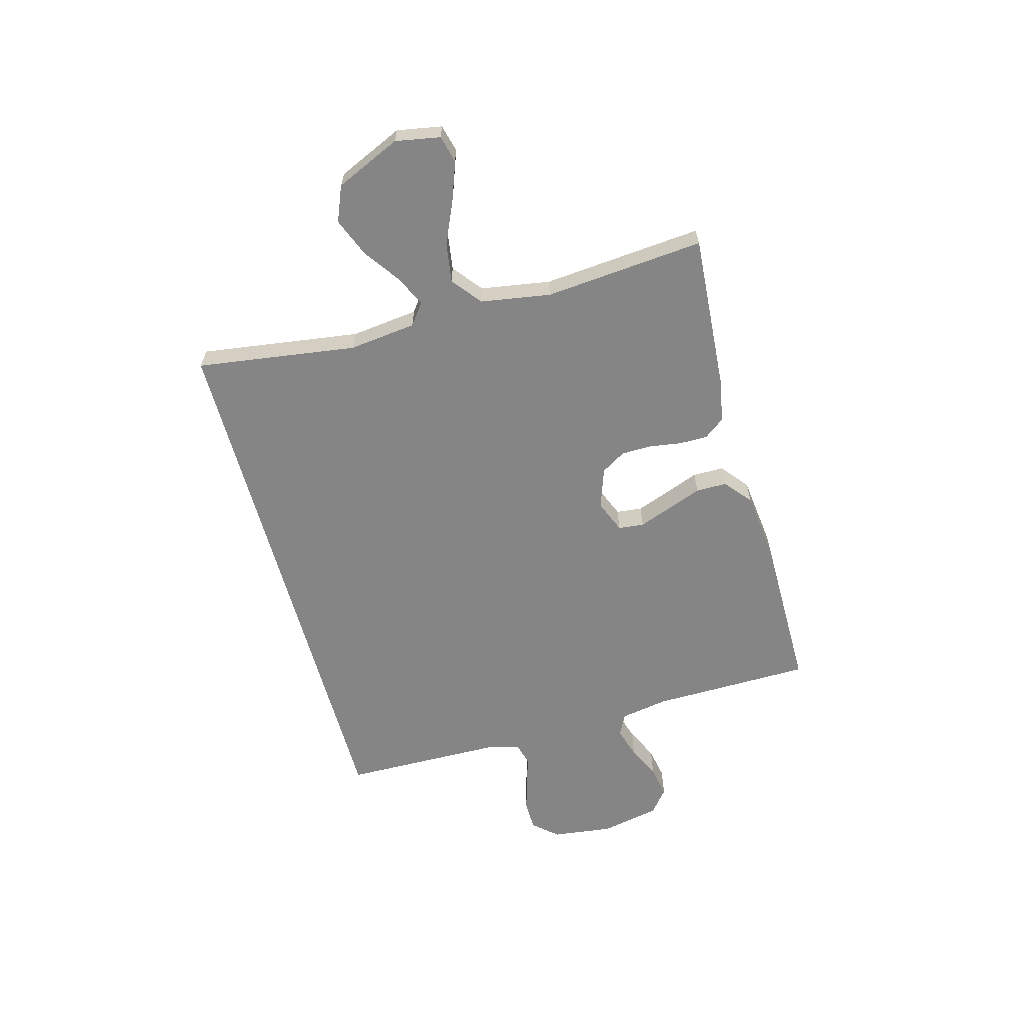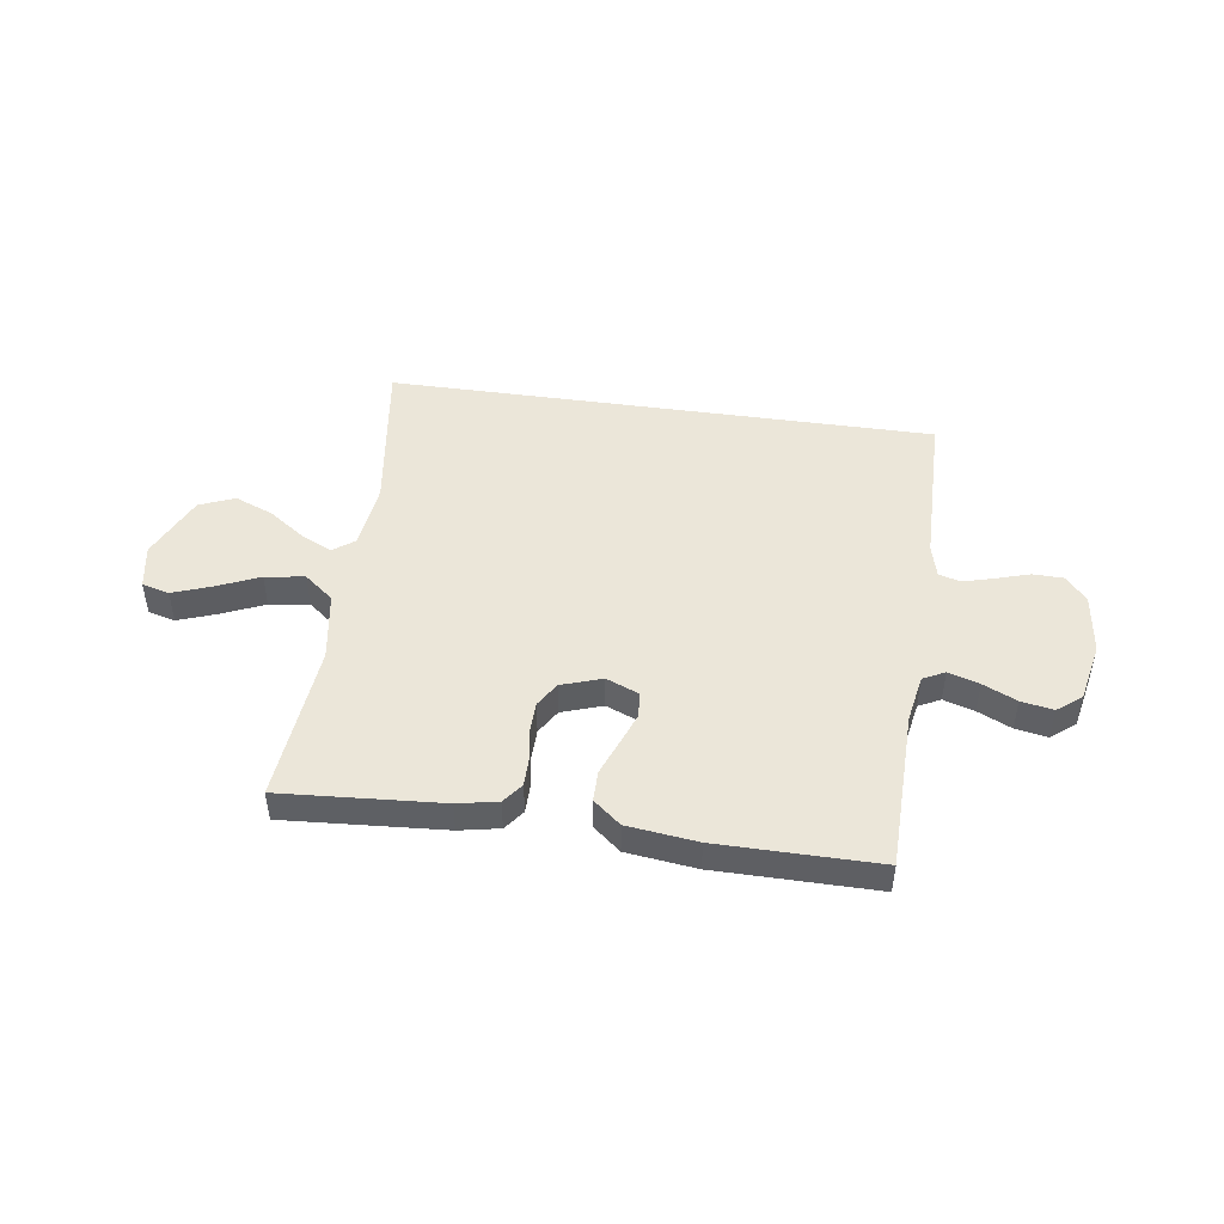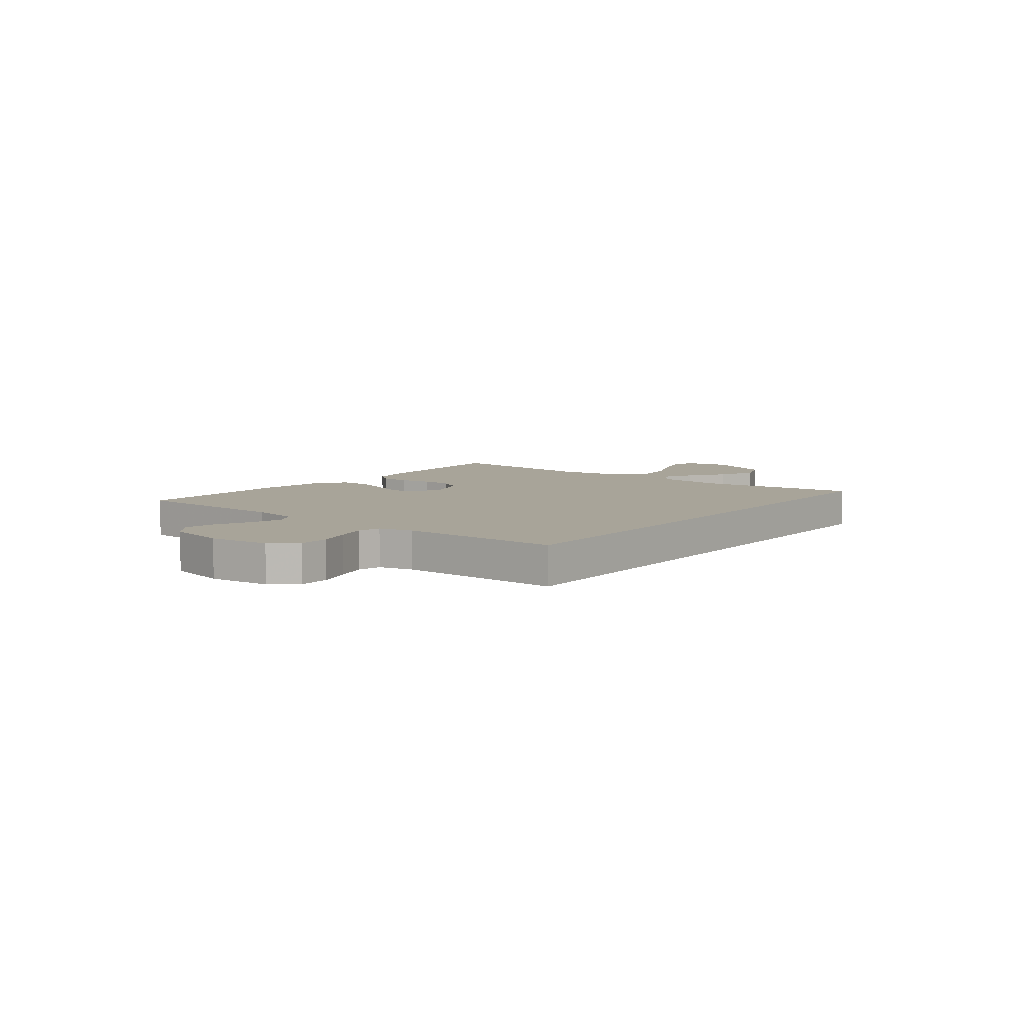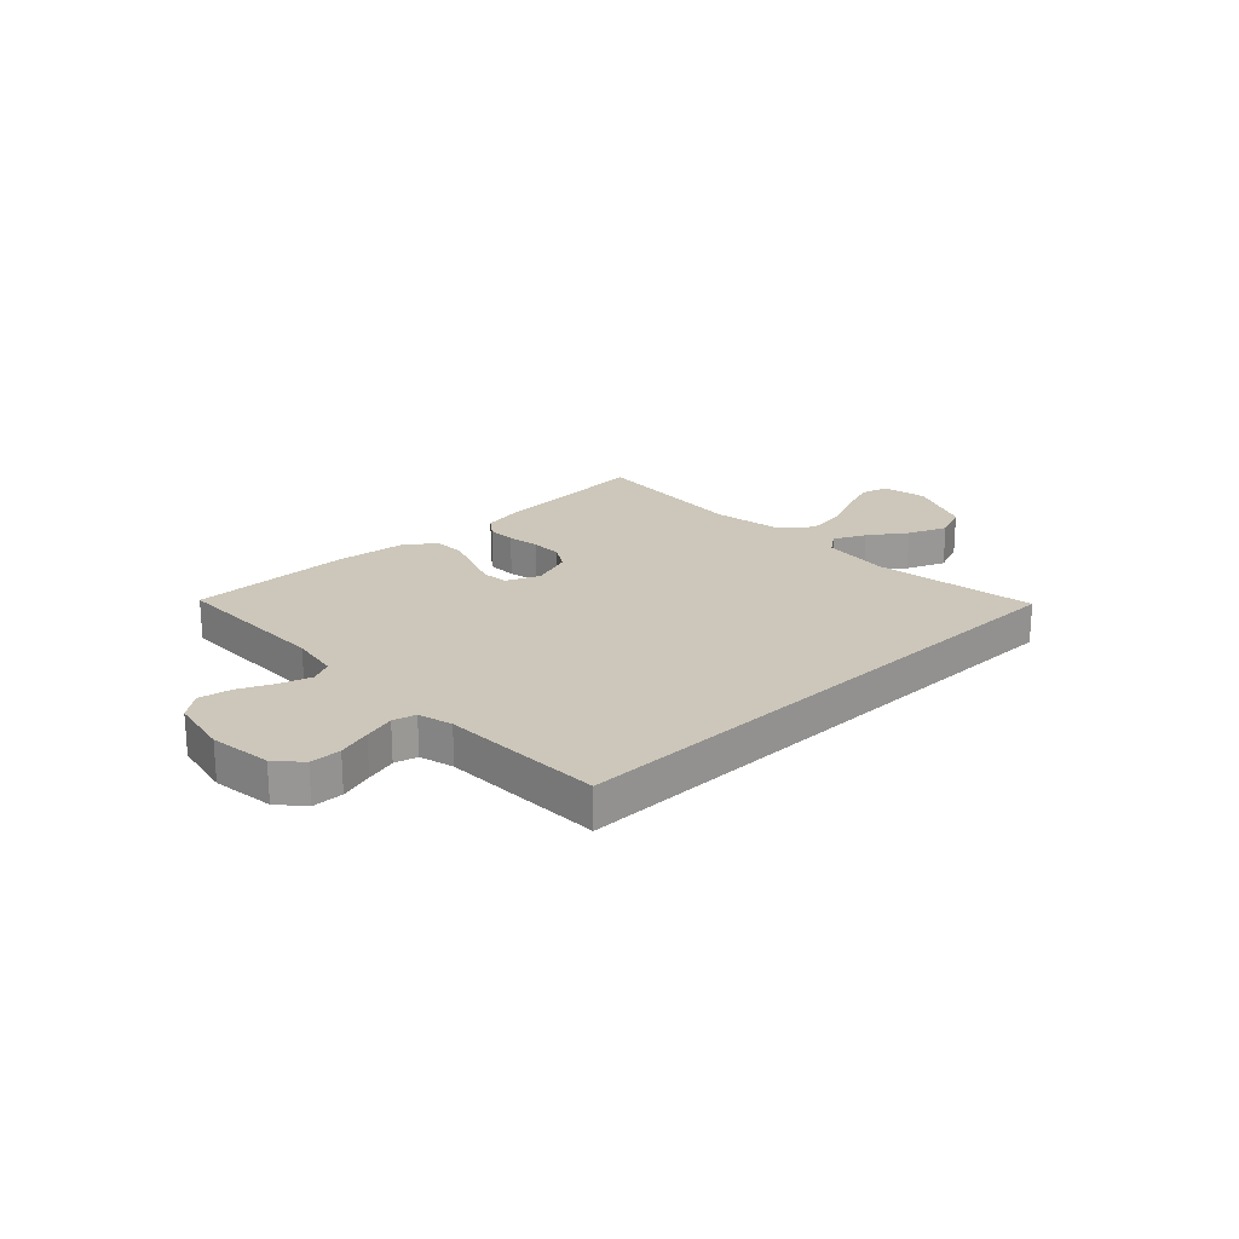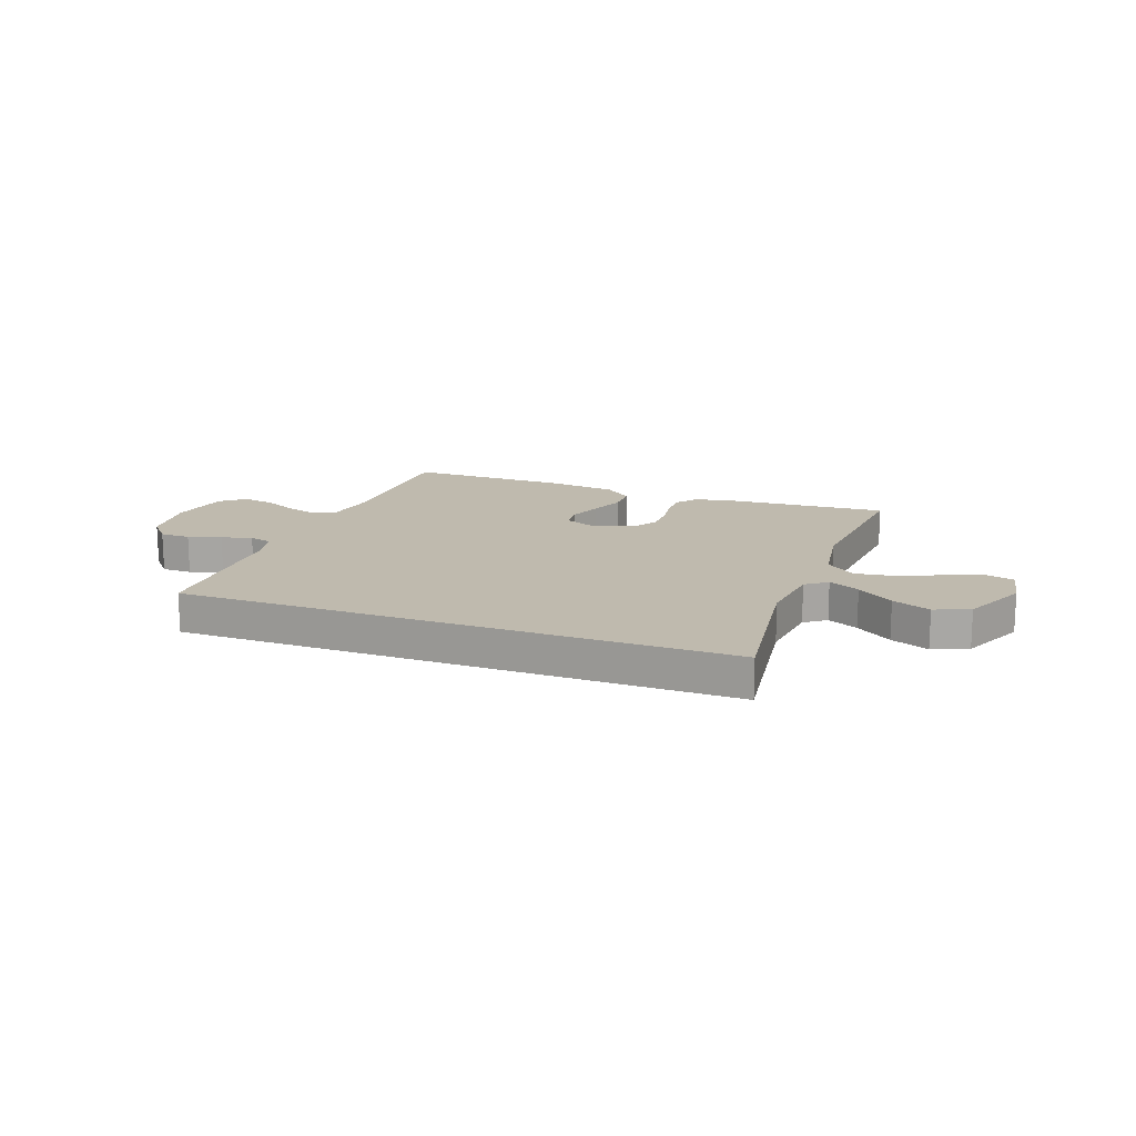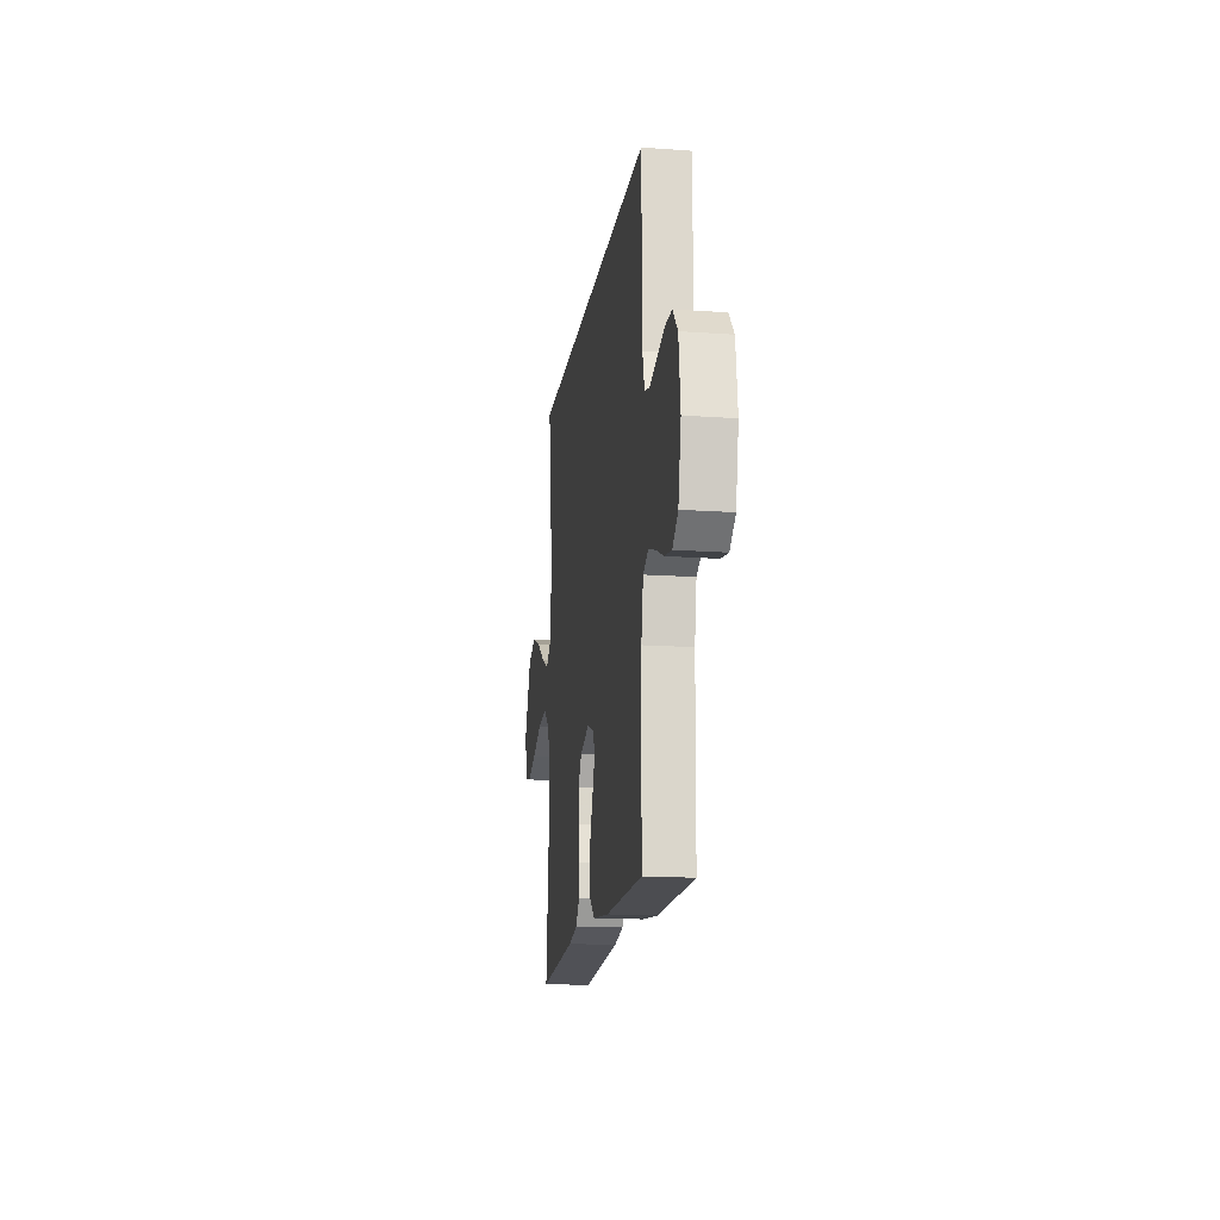
<metadata>
{"format":"obj","ext":"obj","renderer":"f3d","projection":"perspective","resolution":1024,"background":"white","views":[{"elev":-61.7,"azim":105.2,"up":"+Y"},{"elev":46.9,"azim":-171.8,"up":"+Y"},{"elev":7.1,"azim":-51.6,"up":"+Y"},{"elev":21.3,"azim":-44.0,"up":"+Y"},{"elev":15.7,"azim":20.2,"up":"+Y"},{"elev":-16.4,"azim":-98.3,"up":"+Z"}]}
</metadata>
<code>
v 0.509 0.07 0.5
v 0.467 0.07 0.2
v 0.482 0.07 0.074
v 0.522 0.07 0.044
v 0.58 0.07 0.072
v 0.648 0.07 0.12
v 0.72 0.07 0.149
v 0.786 0.07 0.122
v 0.841 0.07 0
v 0.826 0.07 -0.084
v 0.775 0.07 -0.097
v 0.703 0.07 -0.071
v 0.623 0.07 -0.036
v 0.549 0.07 -0.025
v 0.494 0.07 -0.069
v 0.473 0.07 -0.2
v 0.5 0.07 -0.5
v 0.2 0.07 -0.479
v 0.125 0.07 -0.464
v 0.096 0.07 -0.426
v 0.096 0.07 -0.373
v 0.105 0.07 -0.313
v 0.104 0.07 -0.256
v 0.076 0.07 -0.21
v 0 0.07 -0.184
v -0.061 0.07 -0.209
v -0.066 0.07 -0.257
v -0.043 0.07 -0.318
v -0.018 0.07 -0.383
v -0.018 0.07 -0.441
v -0.069 0.07 -0.483
v -0.2 0.07 -0.499
v -0.5 0.07 -0.5
v -0.505 0.07 -0.2
v -0.521 0.07 -0.11
v -0.562 0.07 -0.089
v -0.62 0.07 -0.107
v -0.683 0.07 -0.136
v -0.743 0.07 -0.147
v -0.788 0.07 -0.111
v -0.811 0.07 0
v -0.797 0.07 0.114
v -0.757 0.07 0.16
v -0.7 0.07 0.161
v -0.638 0.07 0.142
v -0.581 0.07 0.126
v -0.539 0.07 0.137
v -0.523 0.07 0.2
v -0.519 0.07 0.5
v 0.509 0 0.5
v 0.467 0 0.2
v 0.482 0 0.074
v 0.522 0 0.044
v 0.58 0 0.072
v 0.648 0 0.12
v 0.72 0 0.149
v 0.786 0 0.122
v 0.841 0 0
v 0.826 0 -0.084
v 0.775 0 -0.097
v 0.703 0 -0.071
v 0.623 0 -0.036
v 0.549 0 -0.025
v 0.494 0 -0.069
v 0.473 0 -0.2
v 0.5 0 -0.5
v 0.2 0 -0.479
v 0.125 0 -0.464
v 0.096 0 -0.426
v 0.096 0 -0.373
v 0.105 0 -0.313
v 0.104 0 -0.256
v 0.076 0 -0.21
v 0 0 -0.184
v -0.061 0 -0.209
v -0.066 0 -0.257
v -0.043 0 -0.318
v -0.018 0 -0.383
v -0.018 0 -0.441
v -0.069 0 -0.483
v -0.2 0 -0.499
v -0.5 0 -0.5
v -0.505 0 -0.2
v -0.521 0 -0.11
v -0.562 0 -0.089
v -0.62 0 -0.107
v -0.683 0 -0.136
v -0.743 0 -0.147
v -0.788 0 -0.111
v -0.811 0 0
v -0.797 0 0.114
v -0.757 0 0.16
v -0.7 0 0.161
v -0.638 0 0.142
v -0.581 0 0.126
v -0.539 0 0.137
v -0.523 0 0.2
v -0.519 0 0.5
f 48 49 1 2
f 47 48 2 3
f 46 47 3 4
f 42 43 44 45
f 42 45 46
f 41 42 46 4
f 37 38 39 40
f 36 37 40 41
f 31 32 33 34
f 31 34 35
f 28 29 30 31
f 27 28 31 35
f 26 27 35 36
f 19 20 21 22
f 19 22 23
f 16 17 18 19
f 15 16 19 23
f 14 15 23 24
f 10 11 12 13
f 8 9 10 13
f 8 13 14
f 5 6 7 8
f 4 5 8 14
f 25 26 36 41
f 25 41 4 14
f 14 24 25
f 51 50 98 97
f 52 51 97 96
f 53 52 96 95
f 94 93 92 91
f 95 94 91
f 53 95 91 90
f 89 88 87 86
f 90 89 86 85
f 83 82 81 80
f 84 83 80
f 80 79 78 77
f 84 80 77 76
f 85 84 76 75
f 71 70 69 68
f 72 71 68
f 68 67 66 65
f 72 68 65 64
f 73 72 64 63
f 62 61 60 59
f 62 59 58 57
f 63 62 57
f 57 56 55 54
f 63 57 54 53
f 90 85 75 74
f 63 53 90 74
f 74 73 63
f 1 50 51 2
f 2 51 52 3
f 3 52 53 4
f 4 53 54 5
f 5 54 55 6
f 6 55 56 7
f 7 56 57 8
f 8 57 58 9
f 9 58 59 10
f 10 59 60 11
f 11 60 61 12
f 12 61 62 13
f 13 62 63 14
f 14 63 64 15
f 15 64 65 16
f 16 65 66 17
f 17 66 67 18
f 18 67 68 19
f 19 68 69 20
f 20 69 70 21
f 21 70 71 22
f 22 71 72 23
f 23 72 73 24
f 24 73 74 25
f 25 74 75 26
f 26 75 76 27
f 27 76 77 28
f 28 77 78 29
f 29 78 79 30
f 30 79 80 31
f 31 80 81 32
f 32 81 82 33
f 33 82 83 34
f 34 83 84 35
f 35 84 85 36
f 36 85 86 37
f 37 86 87 38
f 38 87 88 39
f 39 88 89 40
f 40 89 90 41
f 41 90 91 42
f 42 91 92 43
f 43 92 93 44
f 44 93 94 45
f 45 94 95 46
f 46 95 96 47
f 47 96 97 48
f 48 97 98 49
f 49 98 50 1

</code>
